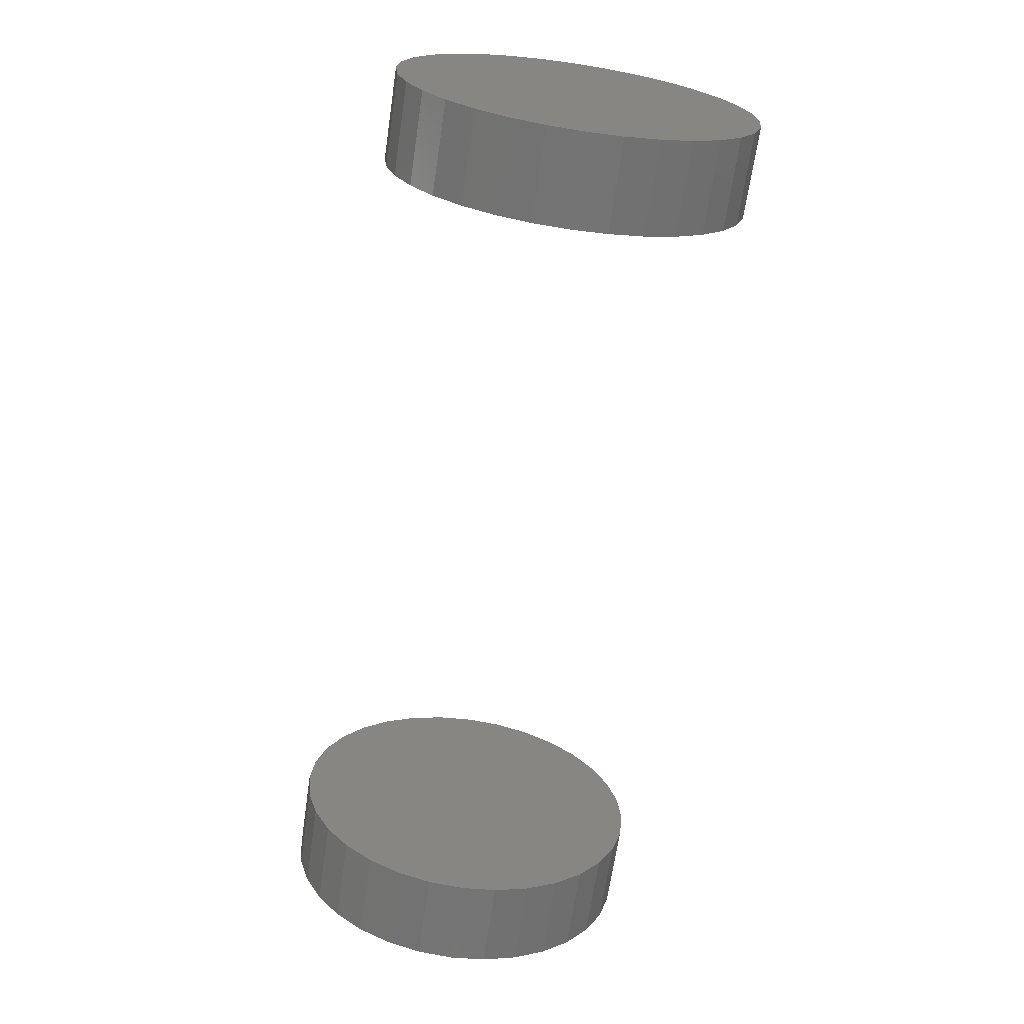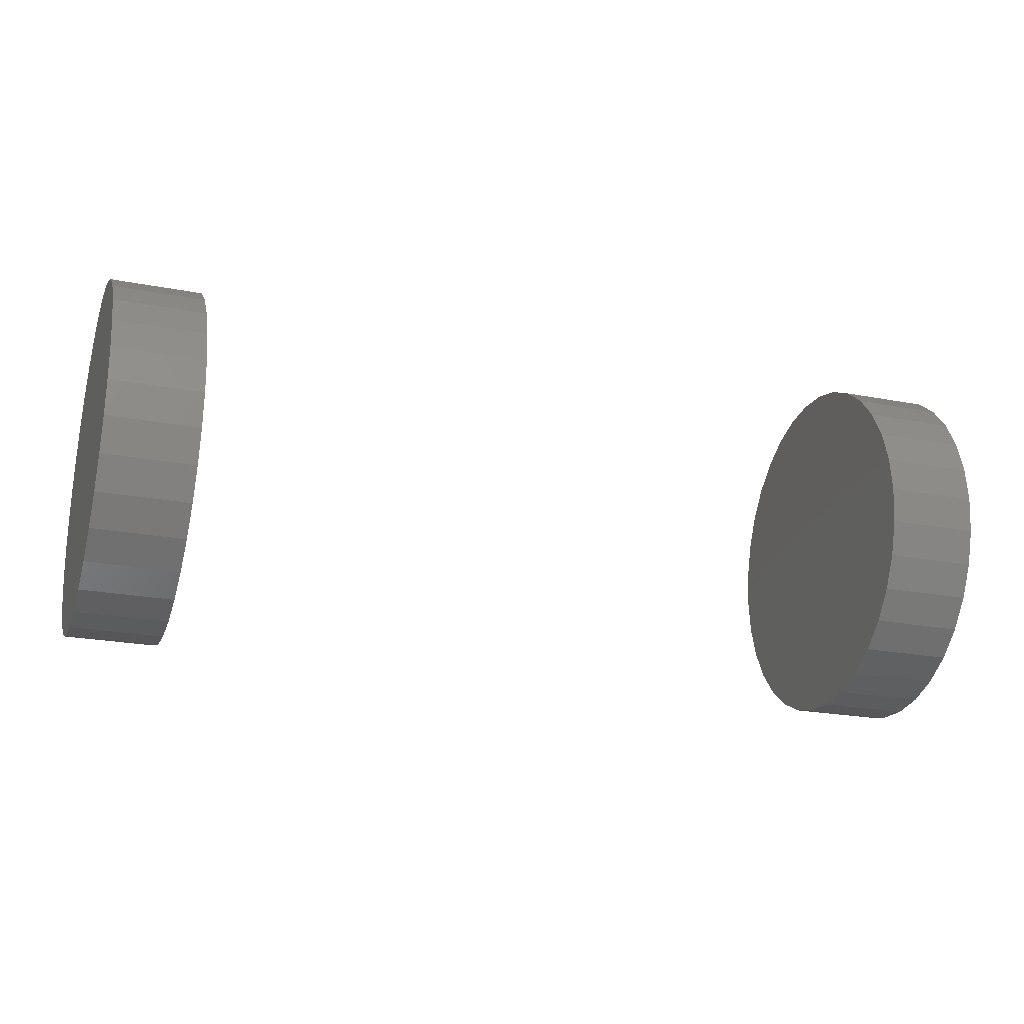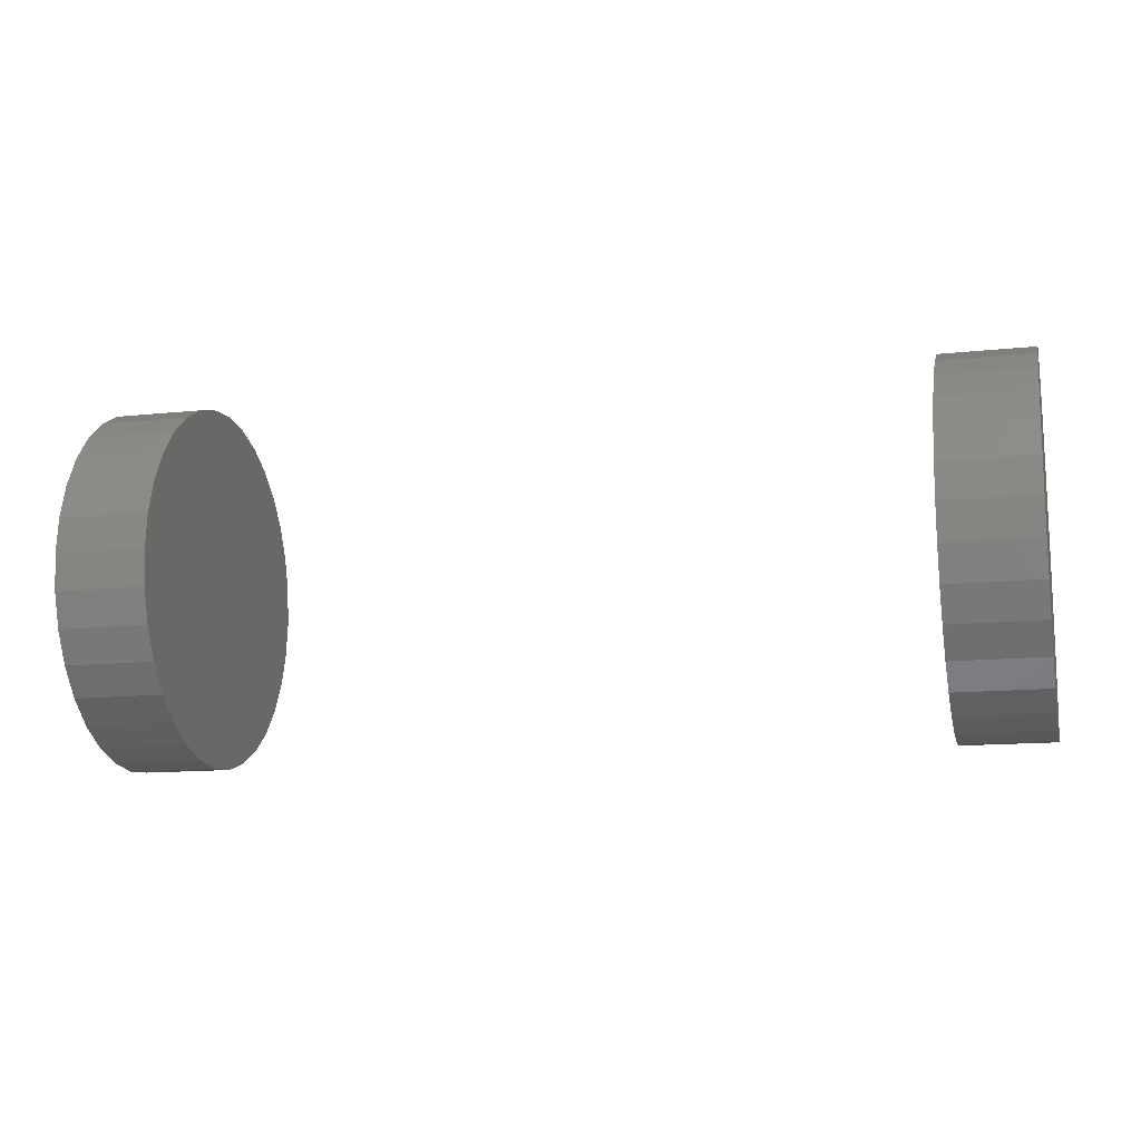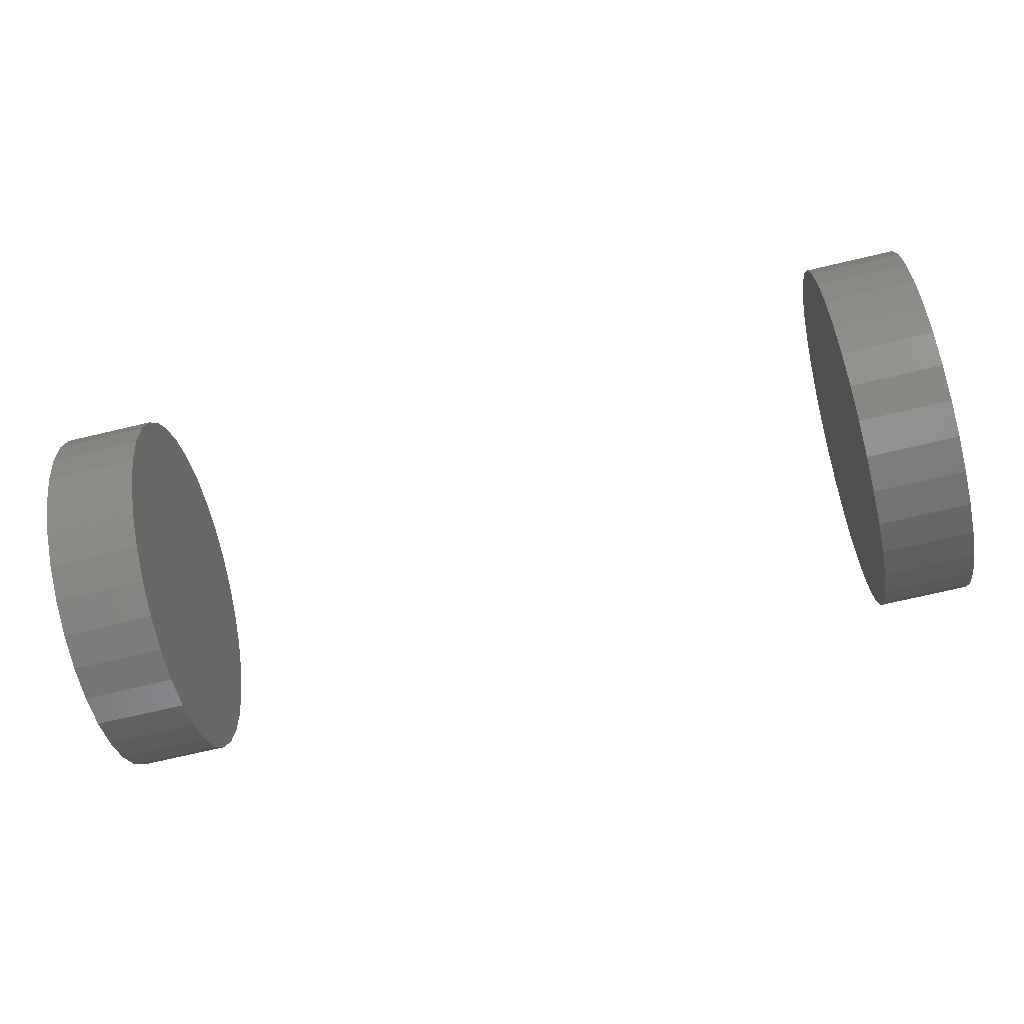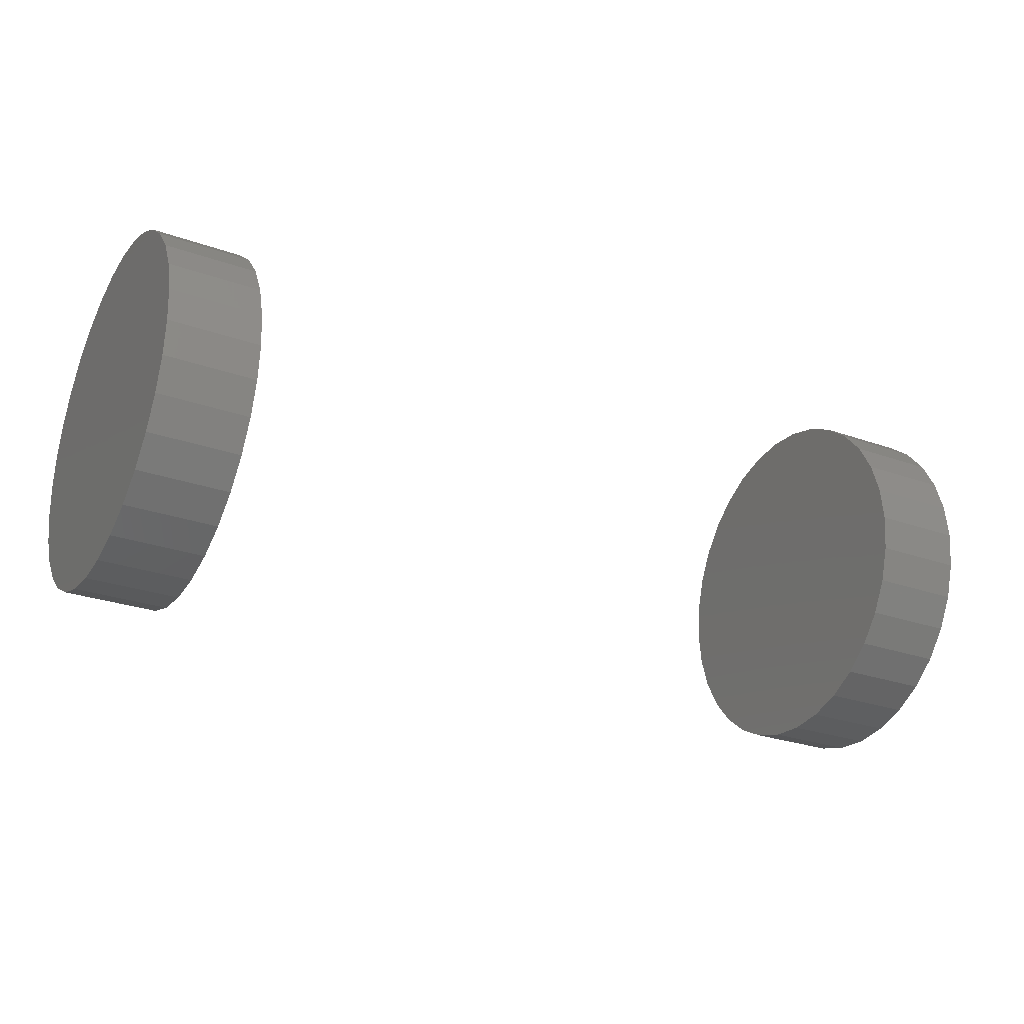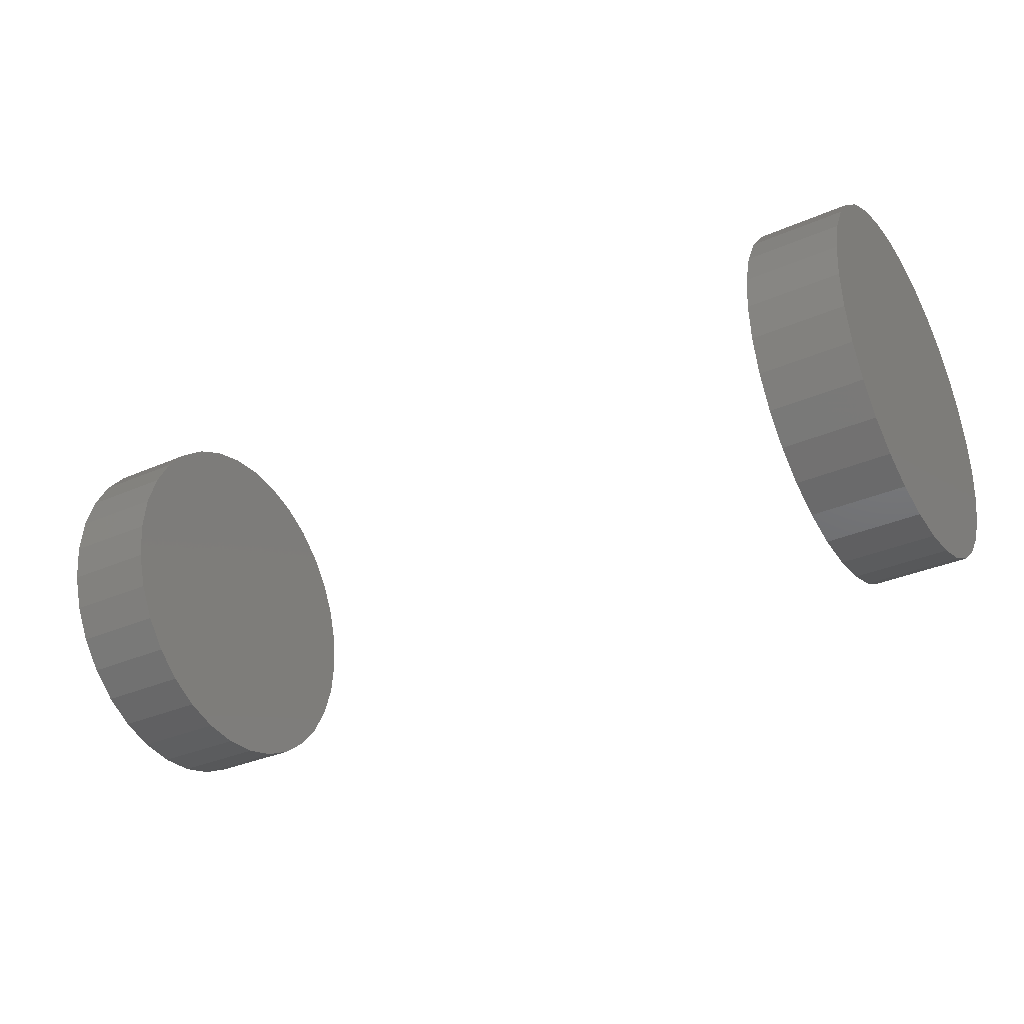
<metadata>
{"format":"stl","ext":"stl","renderer":"f3d","projection":"perspective","resolution":1024,"background":"white","views":[{"elev":-67.0,"azim":81.6,"up":"+Z"},{"elev":-23.3,"azim":162.1,"up":"+Y"},{"elev":-13.0,"azim":13.7,"up":"+Y"},{"elev":-71.0,"azim":13.3,"up":"+Y"},{"elev":-27.5,"azim":-28.5,"up":"+Z"},{"elev":-34.0,"azim":30.6,"up":"+Y"}]}
</metadata>
<code>
# stl→obj: 128 verts, 248 faces
v 0.7188 -0.1706 -5.706e-17
v 0.8047 -0.1706 -5.706e-17
v 0.7188 -0.1673 0.03369
v 0.8047 -0.1673 0.03369
v 0.7188 -0.1575 0.06609
v 0.8047 -0.1575 0.06609
v 0.7188 -0.1415 0.09595
v 0.8047 -0.1415 0.09595
v 0.7188 -0.1201 0.1221
v 0.8047 -0.1201 0.1221
v 0.7188 -0.09389 0.1436
v 0.8047 -0.09389 0.1436
v 0.7188 -0.06403 0.1596
v 0.8047 -0.06403 0.1596
v 0.7188 -0.03164 0.1694
v 0.8047 -0.03164 0.1694
v 0.7188 0.002056 0.1727
v 0.8047 0.002056 0.1727
v 0.7188 0.03575 0.1694
v 0.8047 0.03575 0.1694
v 0.7188 0.06814 0.1596
v 0.8047 0.06814 0.1596
v 0.7188 0.098 0.1436
v 0.8047 0.098 0.1436
v 0.7188 0.1242 0.1221
v 0.8047 0.1242 0.1221
v 0.7188 0.1456 0.09595
v 0.8047 0.1456 0.09595
v 0.7188 0.1616 0.06609
v 0.8047 0.1616 0.06609
v 0.7188 0.1714 0.03369
v 0.8047 0.1714 0.03369
v 0.7188 0.1748 8.843e-17
v 0.8047 0.1748 -2.266e-17
v -0.05469 -0.1706 -5.706e-17
v 0.03125 -0.1706 -5.706e-17
v -0.05469 -0.1673 0.03369
v 0.03125 -0.1673 0.03369
v -0.05469 -0.1575 0.06609
v 0.03125 -0.1575 0.06609
v -0.05469 -0.1415 0.09595
v 0.03125 -0.1415 0.09595
v -0.05469 -0.1201 0.1221
v 0.03125 -0.1201 0.1221
v -0.05469 -0.09389 0.1436
v 0.03125 -0.09389 0.1436
v -0.05469 -0.06403 0.1596
v 0.03125 -0.06403 0.1596
v -0.05469 -0.03164 0.1694
v 0.03125 -0.03164 0.1694
v -0.05469 0.002056 0.1727
v 0.03125 0.002056 0.1727
v -0.05469 0.03575 0.1694
v 0.03125 0.03575 0.1694
v -0.05469 0.06814 0.1596
v 0.03125 0.06814 0.1596
v -0.05469 0.098 0.1436
v 0.03125 0.098 0.1436
v -0.05469 0.1242 0.1221
v 0.03125 0.1242 0.1221
v -0.05469 0.1456 0.09595
v 0.03125 0.1456 0.09595
v -0.05469 0.1616 0.06609
v 0.03125 0.1616 0.06609
v -0.05469 0.1714 0.03369
v 0.03125 0.1714 0.03369
v -0.05469 0.1748 8.843e-17
v 0.03125 0.1748 -2.266e-17
v 0.7188 0.1714 -0.03369
v 0.8047 0.1714 -0.03369
v 0.7188 0.1616 -0.06609
v 0.8047 0.1616 -0.06609
v 0.7188 0.1456 -0.09595
v 0.8047 0.1456 -0.09595
v 0.7188 0.1242 -0.1221
v 0.8047 0.1242 -0.1221
v 0.7188 0.098 -0.1436
v 0.8047 0.098 -0.1436
v 0.7188 0.06814 -0.1596
v 0.8047 0.06814 -0.1596
v 0.7188 0.03575 -0.1694
v 0.8047 0.03575 -0.1694
v 0.7188 0.002056 -0.1727
v 0.8047 0.002056 -0.1727
v 0.7188 -0.03164 -0.1694
v 0.8047 -0.03164 -0.1694
v 0.7188 -0.06403 -0.1596
v 0.8047 -0.06403 -0.1596
v 0.7188 -0.09389 -0.1436
v 0.8047 -0.09389 -0.1436
v 0.7188 -0.1201 -0.1221
v 0.8047 -0.1201 -0.1221
v 0.7188 -0.1415 -0.09595
v 0.8047 -0.1415 -0.09595
v 0.7188 -0.1575 -0.06609
v 0.8047 -0.1575 -0.06609
v 0.7188 -0.1673 -0.03369
v 0.8047 -0.1673 -0.03369
v -0.05469 0.1714 -0.03369
v 0.03125 0.1714 -0.03369
v -0.05469 0.1616 -0.06609
v 0.03125 0.1616 -0.06609
v -0.05469 0.1456 -0.09595
v 0.03125 0.1456 -0.09595
v -0.05469 0.1242 -0.1221
v 0.03125 0.1242 -0.1221
v -0.05469 0.098 -0.1436
v 0.03125 0.098 -0.1436
v -0.05469 0.06814 -0.1596
v 0.03125 0.06814 -0.1596
v -0.05469 0.03575 -0.1694
v 0.03125 0.03575 -0.1694
v -0.05469 0.002056 -0.1727
v 0.03125 0.002056 -0.1727
v -0.05469 -0.03164 -0.1694
v 0.03125 -0.03164 -0.1694
v -0.05469 -0.06403 -0.1596
v 0.03125 -0.06403 -0.1596
v -0.05469 -0.09389 -0.1436
v 0.03125 -0.09389 -0.1436
v -0.05469 -0.1201 -0.1221
v 0.03125 -0.1201 -0.1221
v -0.05469 -0.1415 -0.09595
v 0.03125 -0.1415 -0.09595
v -0.05469 -0.1575 -0.06609
v 0.03125 -0.1575 -0.06609
v -0.05469 -0.1673 -0.03369
v 0.03125 -0.1673 -0.03369
f 1 2 3
f 3 2 4
f 3 4 5
f 5 4 6
f 5 6 7
f 7 6 8
f 7 8 9
f 9 8 10
f 9 10 11
f 11 10 12
f 11 12 13
f 13 12 14
f 13 14 15
f 15 14 16
f 15 16 17
f 17 16 18
f 17 18 19
f 19 18 20
f 19 20 21
f 21 20 22
f 21 22 23
f 23 22 24
f 23 24 25
f 25 24 26
f 25 26 27
f 27 26 28
f 27 28 29
f 29 28 30
f 29 30 31
f 31 30 32
f 31 32 33
f 33 32 34
f 35 36 37
f 37 36 38
f 37 38 39
f 39 38 40
f 39 40 41
f 41 40 42
f 41 42 43
f 43 42 44
f 43 44 45
f 45 44 46
f 45 46 47
f 47 46 48
f 47 48 49
f 49 48 50
f 49 50 51
f 51 50 52
f 51 52 53
f 53 52 54
f 53 54 55
f 55 54 56
f 55 56 57
f 57 56 58
f 57 58 59
f 59 58 60
f 59 60 61
f 61 60 62
f 61 62 63
f 63 62 64
f 63 64 65
f 65 64 66
f 65 66 67
f 67 66 68
f 33 34 69
f 69 34 70
f 69 70 71
f 71 70 72
f 71 72 73
f 73 72 74
f 73 74 75
f 75 74 76
f 75 76 77
f 77 76 78
f 77 78 79
f 79 78 80
f 79 80 81
f 81 80 82
f 81 82 83
f 83 82 84
f 83 84 85
f 85 84 86
f 85 86 87
f 87 86 88
f 87 88 89
f 89 88 90
f 89 90 91
f 91 90 92
f 91 92 93
f 93 92 94
f 93 94 95
f 95 94 96
f 95 96 97
f 97 96 98
f 97 98 1
f 1 98 2
f 67 68 99
f 99 68 100
f 99 100 101
f 101 100 102
f 101 102 103
f 103 102 104
f 103 104 105
f 105 104 106
f 105 106 107
f 107 106 108
f 107 108 109
f 109 108 110
f 109 110 111
f 111 110 112
f 111 112 113
f 113 112 114
f 113 114 115
f 115 114 116
f 115 116 117
f 117 116 118
f 117 118 119
f 119 118 120
f 119 120 121
f 121 120 122
f 121 122 123
f 123 122 124
f 123 124 125
f 125 124 126
f 125 126 127
f 127 126 128
f 127 128 35
f 35 128 36
f 50 54 52
f 54 50 48
f 54 48 56
f 110 116 112
f 112 116 114
f 56 48 58
f 58 48 46
f 58 46 60
f 60 46 44
f 60 44 62
f 62 44 42
f 62 42 64
f 64 42 40
f 64 40 66
f 66 40 38
f 66 38 68
f 68 38 36
f 68 36 100
f 100 36 128
f 100 128 102
f 102 128 126
f 102 126 104
f 104 126 124
f 104 124 106
f 106 124 122
f 106 122 108
f 108 122 120
f 108 120 110
f 110 120 118
f 110 118 116
f 17 19 15
f 13 15 19
f 21 13 19
f 81 85 79
f 83 85 81
f 85 87 79
f 79 87 89
f 79 89 77
f 77 89 91
f 77 91 75
f 75 91 93
f 75 93 73
f 73 93 95
f 73 95 71
f 71 95 97
f 71 97 69
f 69 97 1
f 69 1 33
f 33 1 3
f 33 3 31
f 31 3 5
f 31 5 29
f 29 5 7
f 29 7 27
f 27 7 9
f 27 9 25
f 25 9 11
f 25 11 23
f 23 11 13
f 23 13 21
f 51 53 49
f 47 49 53
f 55 47 53
f 111 115 109
f 113 115 111
f 115 117 109
f 109 117 119
f 109 119 107
f 107 119 121
f 107 121 105
f 105 121 123
f 105 123 103
f 103 123 125
f 103 125 101
f 101 125 127
f 101 127 99
f 99 127 35
f 99 35 67
f 67 35 37
f 67 37 65
f 65 37 39
f 65 39 63
f 63 39 41
f 63 41 61
f 61 41 43
f 61 43 59
f 59 43 45
f 59 45 57
f 57 45 47
f 57 47 55
f 16 20 18
f 20 16 14
f 20 14 22
f 80 86 82
f 82 86 84
f 22 14 24
f 24 14 12
f 24 12 26
f 26 12 10
f 26 10 28
f 28 10 8
f 28 8 30
f 30 8 6
f 30 6 32
f 32 6 4
f 32 4 34
f 34 4 2
f 34 2 70
f 70 2 98
f 70 98 72
f 72 98 96
f 72 96 74
f 74 96 94
f 74 94 76
f 76 94 92
f 76 92 78
f 78 92 90
f 78 90 80
f 80 90 88
f 80 88 86

</code>
